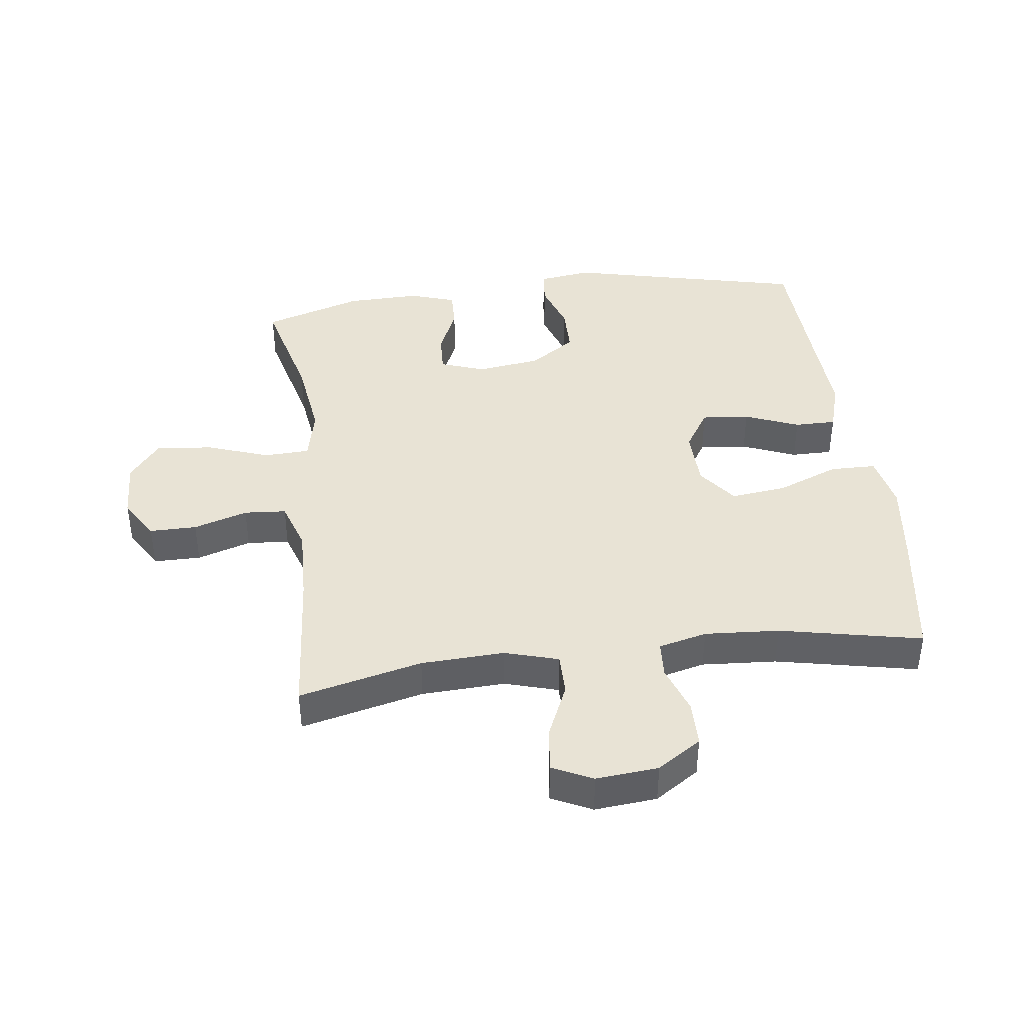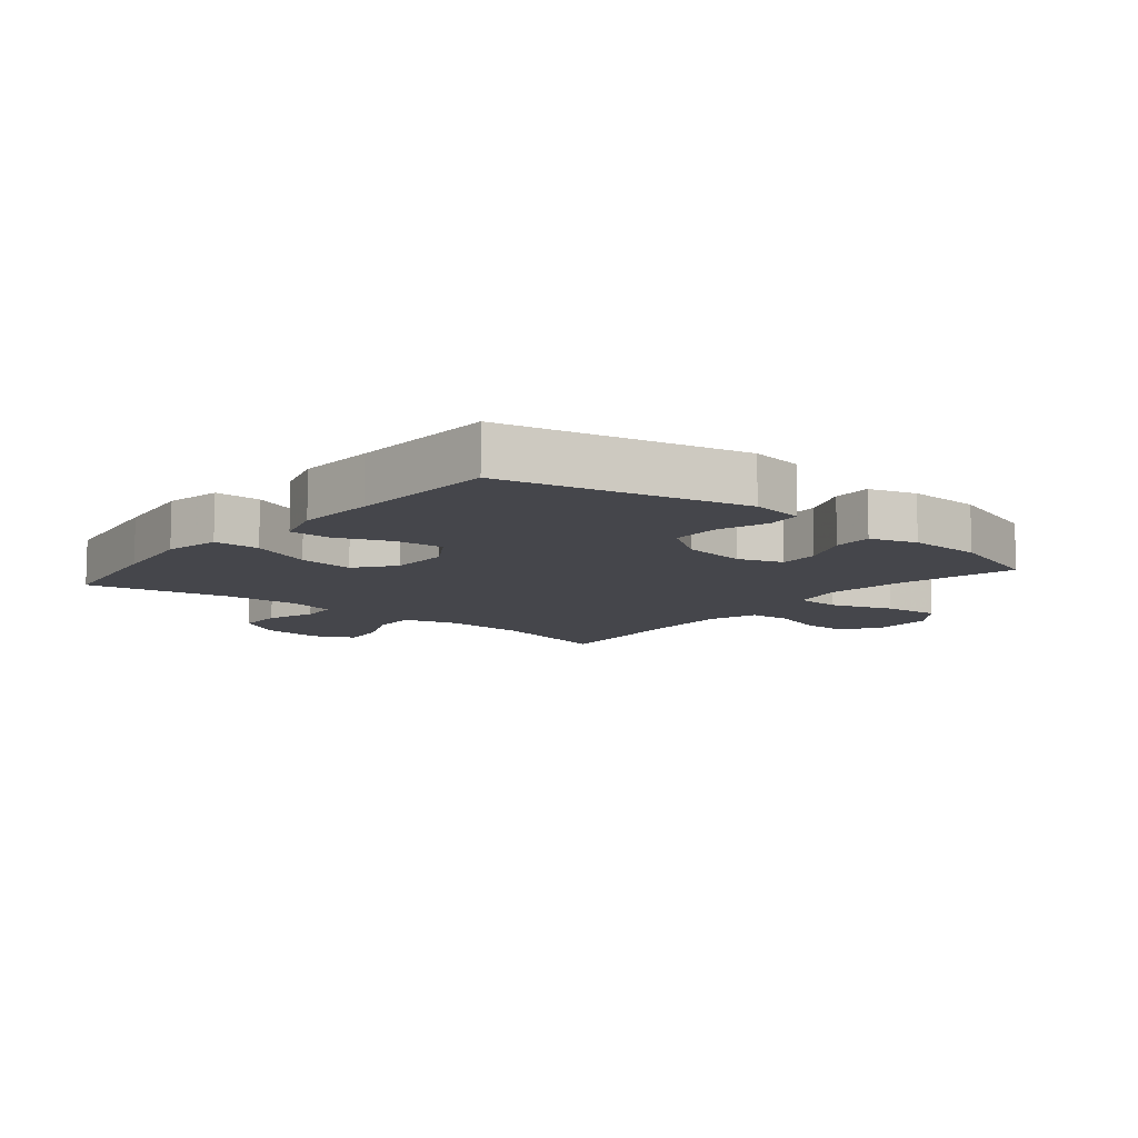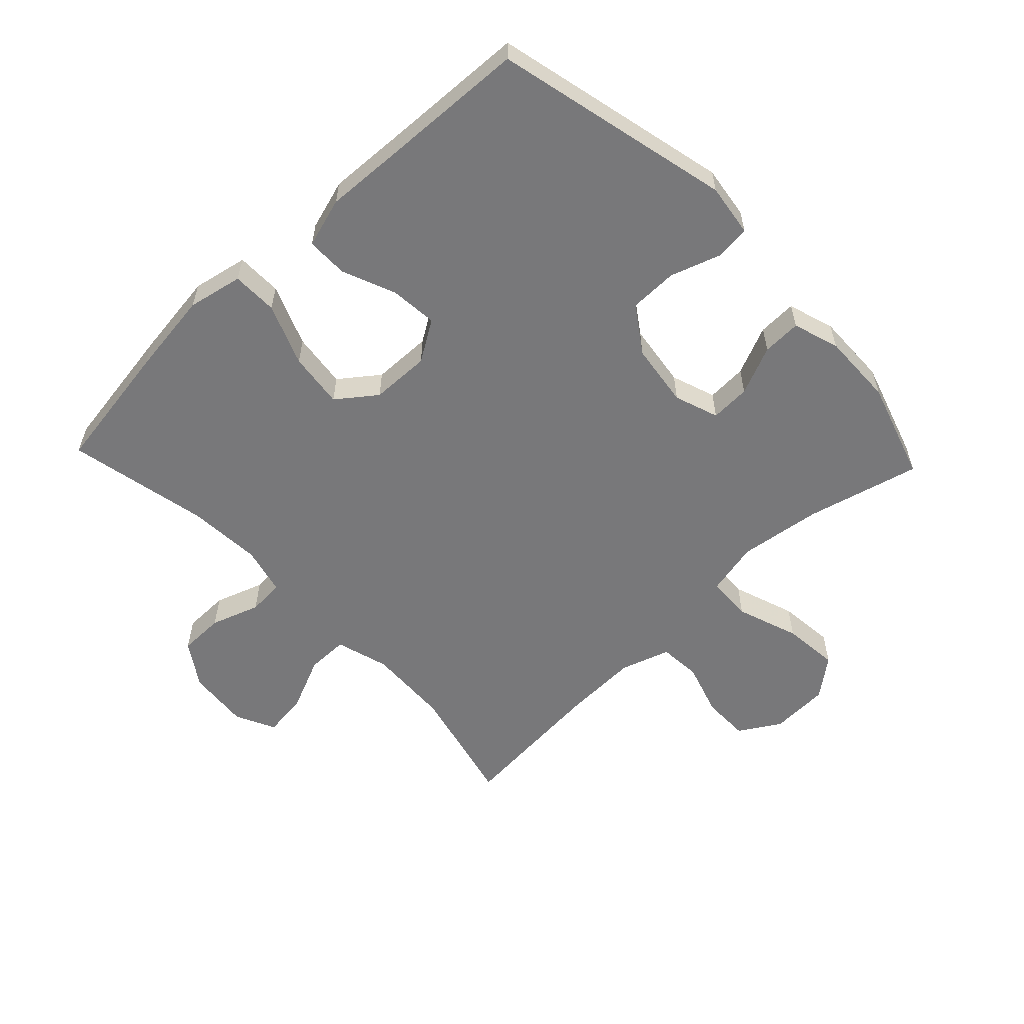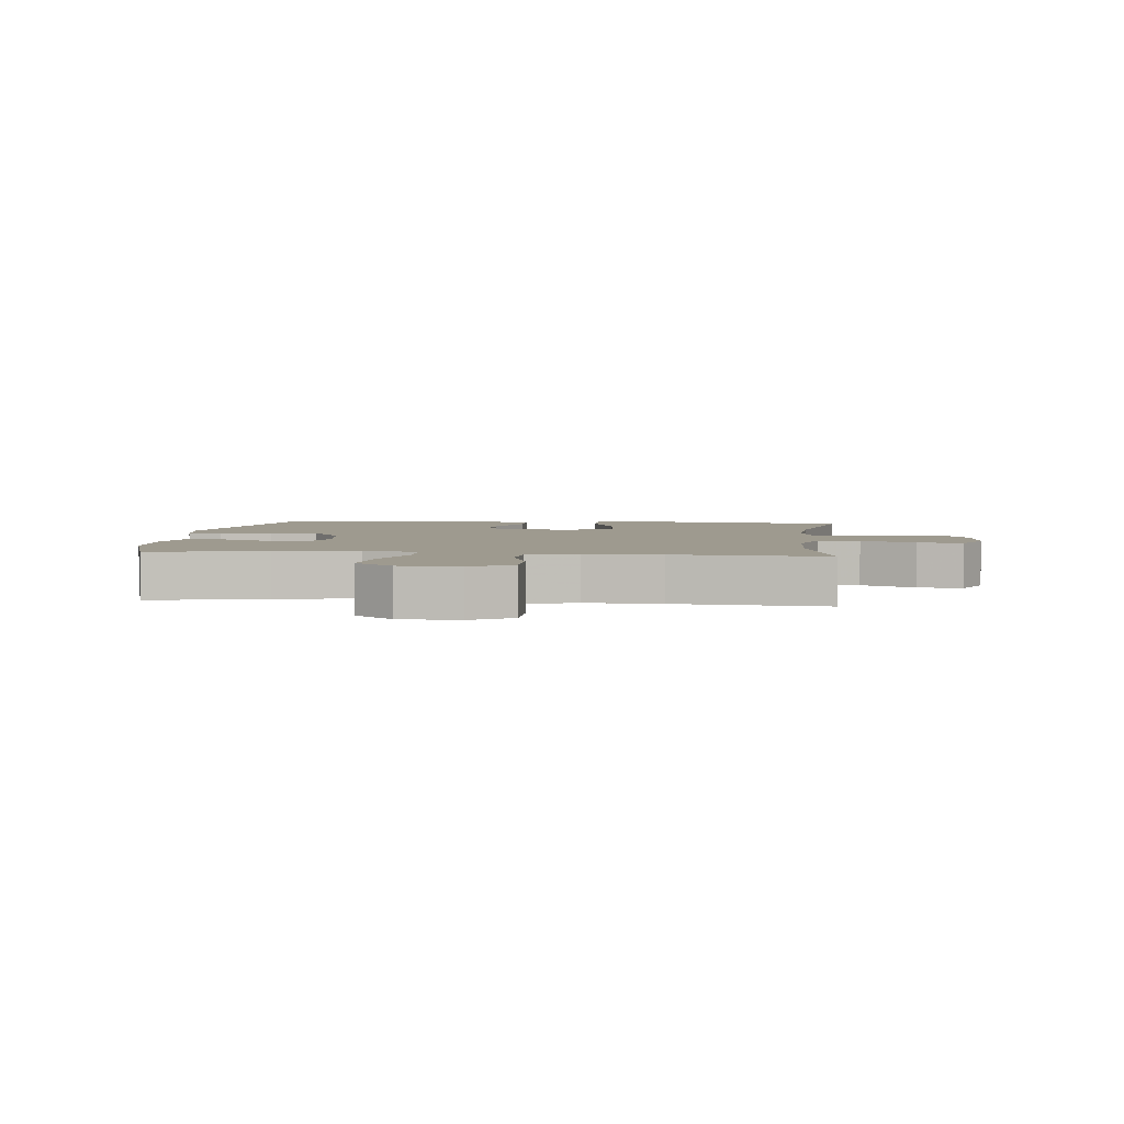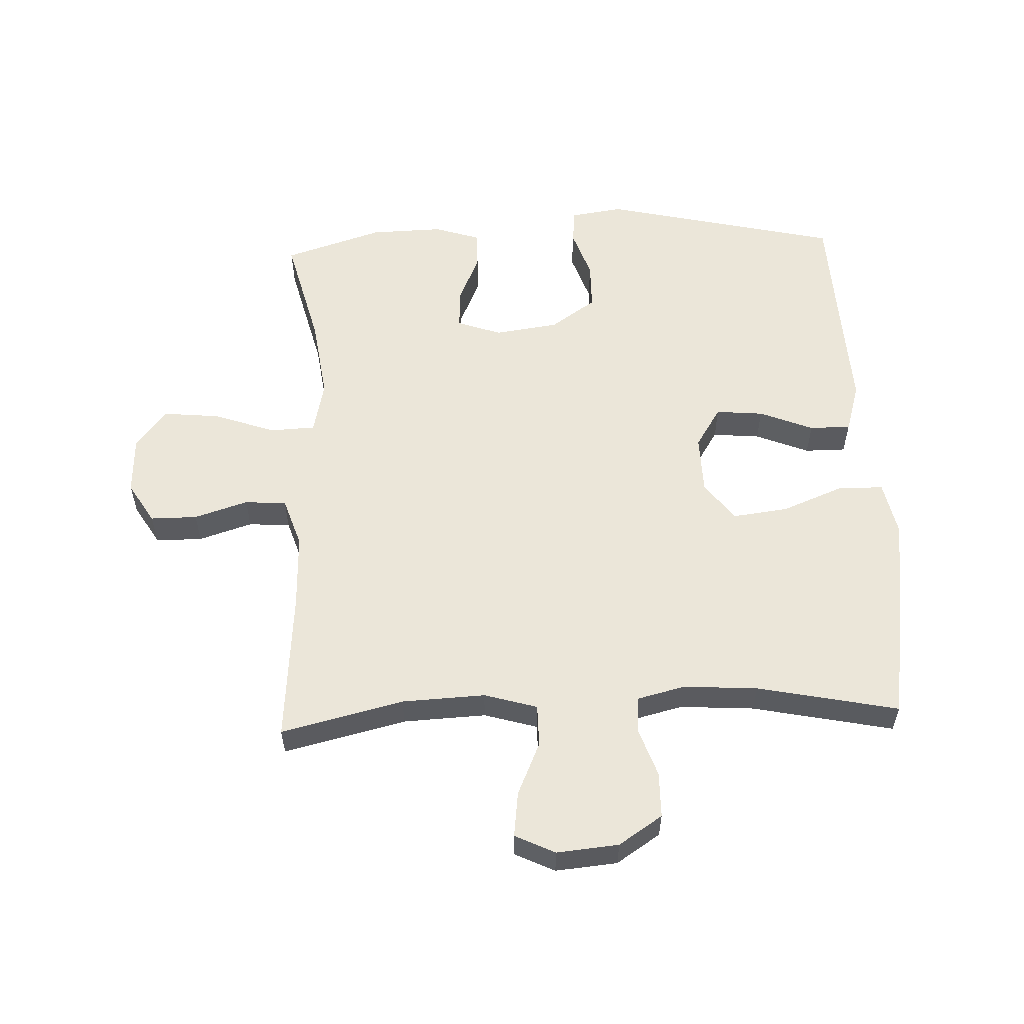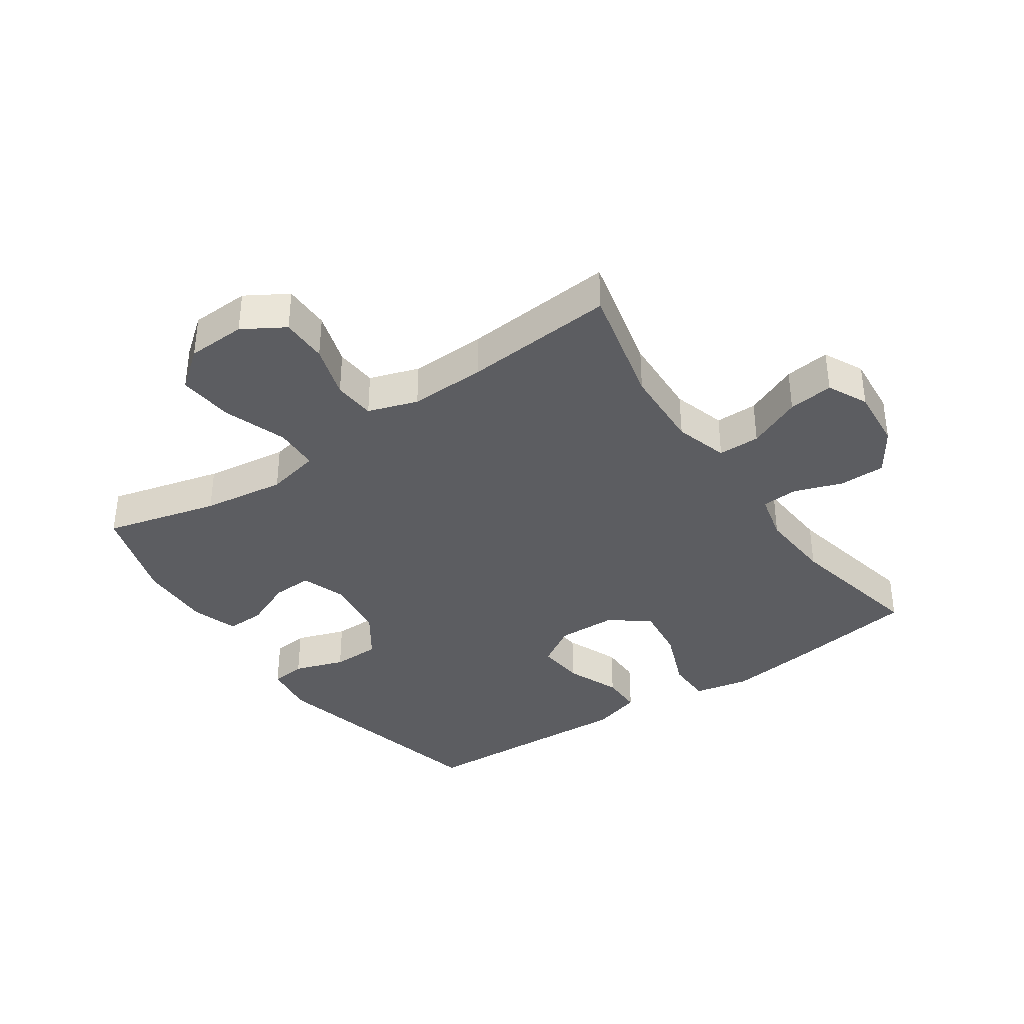
<metadata>
{"format":"obj","ext":"obj","renderer":"f3d","projection":"perspective","resolution":1024,"background":"white","views":[{"elev":41.0,"azim":82.7,"up":"+Y"},{"elev":-10.1,"azim":-129.6,"up":"+Y"},{"elev":-57.5,"azim":-136.5,"up":"+Y"},{"elev":3.6,"azim":6.3,"up":"+Y"},{"elev":56.7,"azim":87.6,"up":"+Y"},{"elev":-37.0,"azim":34.5,"up":"+Y"}]}
</metadata>
<code>
v 0.5 0.07 0.5
v 0.453 0.07 0.304
v 0.447 0.07 0.171
v 0.472 0.07 0.086
v 0.539 0.07 0.086
v 0.625 0.07 0.124
v 0.697 0.07 0.133
v 0.728 0.07 0.069
v 0.719 0.07 -0.03
v 0.673 0.07 -0.1
v 0.6 0.07 -0.101
v 0.522 0.07 -0.074
v 0.464 0.07 -0.078
v 0.445 0.07 -0.155
v 0.453 0.07 -0.274
v 0.5 0.07 -0.5
v 0.292 0.07 -0.532
v 0.156 0.07 -0.55
v 0.068 0.07 -0.532
v 0.067 0.07 -0.459
v 0.106 0.07 -0.361
v 0.117 0.07 -0.272
v 0.055 0.07 -0.225
v -0.04 0.07 -0.223
v -0.105 0.07 -0.264
v -0.098 0.07 -0.34
v -0.063 0.07 -0.426
v -0.063 0.07 -0.492
v -0.143 0.07 -0.516
v -0.267 0.07 -0.51
v -0.5 0.07 -0.5
v -0.589 0.07 -0.12
v -0.577 0.07 -0.036
v -0.521 0.07 -0.03
v -0.441 0.07 -0.057
v -0.364 0.07 -0.056
v -0.314 0.07 0.017
v -0.3 0.07 0.119
v -0.325 0.07 0.19
v -0.389 0.07 0.187
v -0.467 0.07 0.153
v -0.529 0.07 0.151
v -0.553 0.07 0.225
v -0.55 0.07 0.342
v -0.5 0.07 0.5
v -0.319 0.07 0.454
v -0.187 0.07 0.436
v -0.101 0.07 0.455
v -0.098 0.07 0.527
v -0.133 0.07 0.627
v -0.142 0.07 0.717
v -0.08 0.07 0.766
v 0.014 0.07 0.77
v 0.08 0.07 0.73
v 0.08 0.07 0.655
v 0.053 0.07 0.569
v 0.058 0.07 0.502
v 0.137 0.07 0.476
v 0.258 0.07 0.48
v 0.5 0 0.5
v 0.453 0 0.304
v 0.447 0 0.171
v 0.472 0 0.086
v 0.539 0 0.086
v 0.625 0 0.124
v 0.697 0 0.133
v 0.728 0 0.069
v 0.719 0 -0.03
v 0.673 0 -0.1
v 0.6 0 -0.101
v 0.522 0 -0.074
v 0.464 0 -0.078
v 0.445 0 -0.155
v 0.453 0 -0.274
v 0.5 0 -0.5
v 0.292 0 -0.532
v 0.156 0 -0.55
v 0.068 0 -0.532
v 0.067 0 -0.459
v 0.106 0 -0.361
v 0.117 0 -0.272
v 0.055 0 -0.225
v -0.04 0 -0.223
v -0.105 0 -0.264
v -0.098 0 -0.34
v -0.063 0 -0.426
v -0.063 0 -0.492
v -0.143 0 -0.516
v -0.267 0 -0.51
v -0.5 0 -0.5
v -0.589 0 -0.12
v -0.577 0 -0.036
v -0.521 0 -0.03
v -0.441 0 -0.057
v -0.364 0 -0.056
v -0.314 0 0.017
v -0.3 0 0.119
v -0.325 0 0.19
v -0.389 0 0.187
v -0.467 0 0.153
v -0.529 0 0.151
v -0.553 0 0.225
v -0.55 0 0.342
v -0.5 0 0.5
v -0.319 0 0.454
v -0.187 0 0.436
v -0.101 0 0.455
v -0.098 0 0.527
v -0.133 0 0.627
v -0.142 0 0.717
v -0.08 0 0.766
v 0.014 0 0.77
v 0.08 0 0.73
v 0.08 0 0.655
v 0.053 0 0.569
v 0.058 0 0.502
v 0.137 0 0.476
v 0.258 0 0.48
f 54 55 56
f 53 54 56
f 52 53 56
f 51 52 56
f 50 51 56
f 49 50 56
f 48 49 56 57
f 44 45 46
f 43 44 46
f 42 43 46
f 41 42 46
f 40 41 46
f 39 40 46 47
f 38 39 47 48
f 33 34 35
f 32 33 35
f 31 32 35
f 30 31 35
f 30 35 36
f 29 30 36
f 28 29 36
f 27 28 36
f 26 27 36
f 25 26 36 37
f 19 20 21
f 18 19 21
f 17 18 21
f 16 17 21
f 15 16 21
f 14 15 21 22
f 13 14 22 23
f 10 11 12
f 9 10 12
f 8 9 12
f 7 8 12
f 6 7 12
f 5 6 12
f 4 5 12 13
f 13 23 24
f 4 13 24
f 3 4 24
f 59 1 2
f 37 38 48
f 25 37 48
f 24 25 48
f 3 24 48
f 2 3 48
f 59 2 48
f 58 59 48
f 48 57 58
f 115 114 113
f 115 113 112
f 115 112 111
f 115 111 110
f 115 110 109
f 115 109 108
f 116 115 108 107
f 105 104 103
f 105 103 102
f 105 102 101
f 105 101 100
f 105 100 99
f 106 105 99 98
f 107 106 98 97
f 94 93 92
f 94 92 91
f 94 91 90
f 94 90 89
f 95 94 89
f 95 89 88
f 95 88 87
f 95 87 86
f 95 86 85
f 96 95 85 84
f 80 79 78
f 80 78 77
f 80 77 76
f 80 76 75
f 80 75 74
f 81 80 74 73
f 82 81 73 72
f 71 70 69
f 71 69 68
f 71 68 67
f 71 67 66
f 71 66 65
f 71 65 64
f 72 71 64 63
f 83 82 72
f 83 72 63
f 83 63 62
f 61 60 118
f 107 97 96
f 107 96 84
f 107 84 83
f 107 83 62
f 107 62 61
f 107 61 118
f 107 118 117
f 117 116 107
f 1 60 61 2
f 2 61 62 3
f 3 62 63 4
f 4 63 64 5
f 5 64 65 6
f 6 65 66 7
f 7 66 67 8
f 8 67 68 9
f 9 68 69 10
f 10 69 70 11
f 11 70 71 12
f 12 71 72 13
f 13 72 73 14
f 14 73 74 15
f 15 74 75 16
f 16 75 76 17
f 17 76 77 18
f 18 77 78 19
f 19 78 79 20
f 20 79 80 21
f 21 80 81 22
f 22 81 82 23
f 23 82 83 24
f 24 83 84 25
f 25 84 85 26
f 26 85 86 27
f 27 86 87 28
f 28 87 88 29
f 29 88 89 30
f 30 89 90 31
f 31 90 91 32
f 32 91 92 33
f 33 92 93 34
f 34 93 94 35
f 35 94 95 36
f 36 95 96 37
f 37 96 97 38
f 38 97 98 39
f 39 98 99 40
f 40 99 100 41
f 41 100 101 42
f 42 101 102 43
f 43 102 103 44
f 44 103 104 45
f 45 104 105 46
f 46 105 106 47
f 47 106 107 48
f 48 107 108 49
f 49 108 109 50
f 50 109 110 51
f 51 110 111 52
f 52 111 112 53
f 53 112 113 54
f 54 113 114 55
f 55 114 115 56
f 56 115 116 57
f 57 116 117 58
f 58 117 118 59
f 59 118 60 1

</code>
